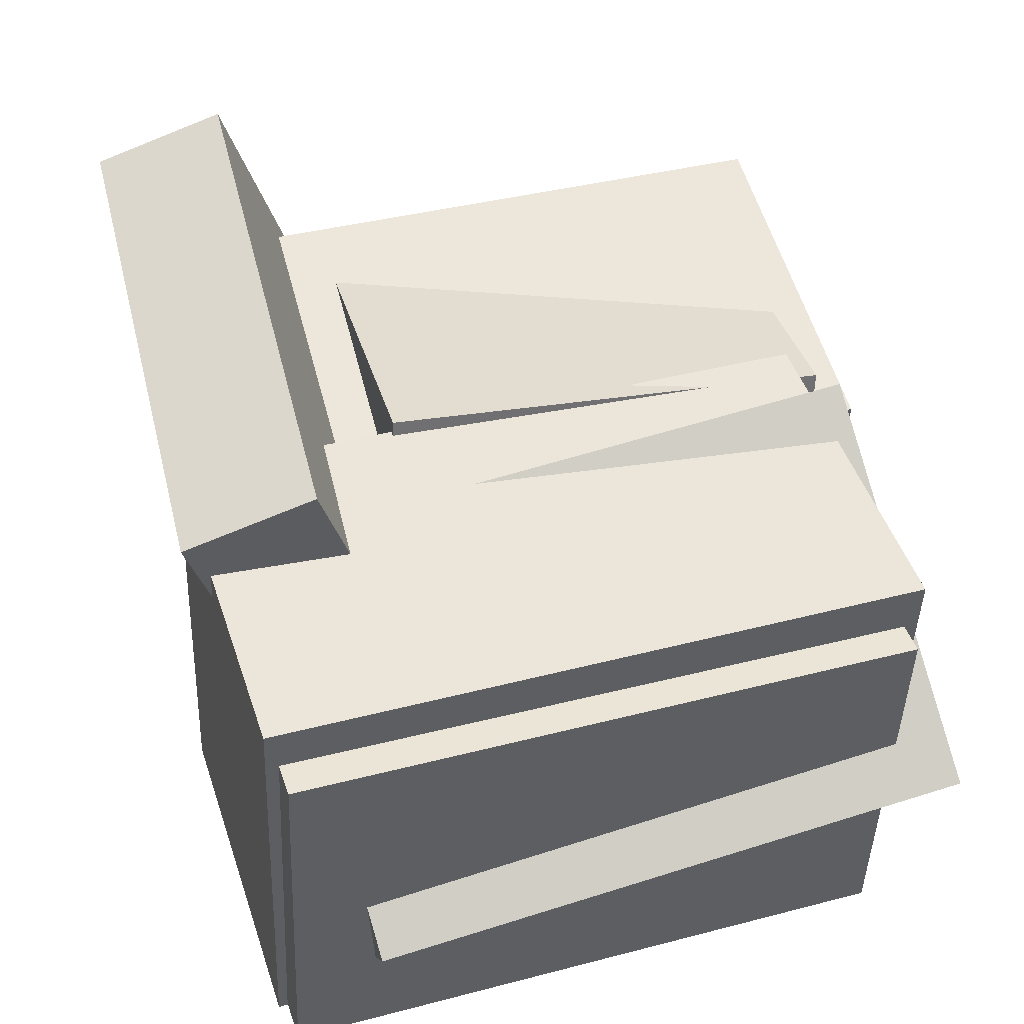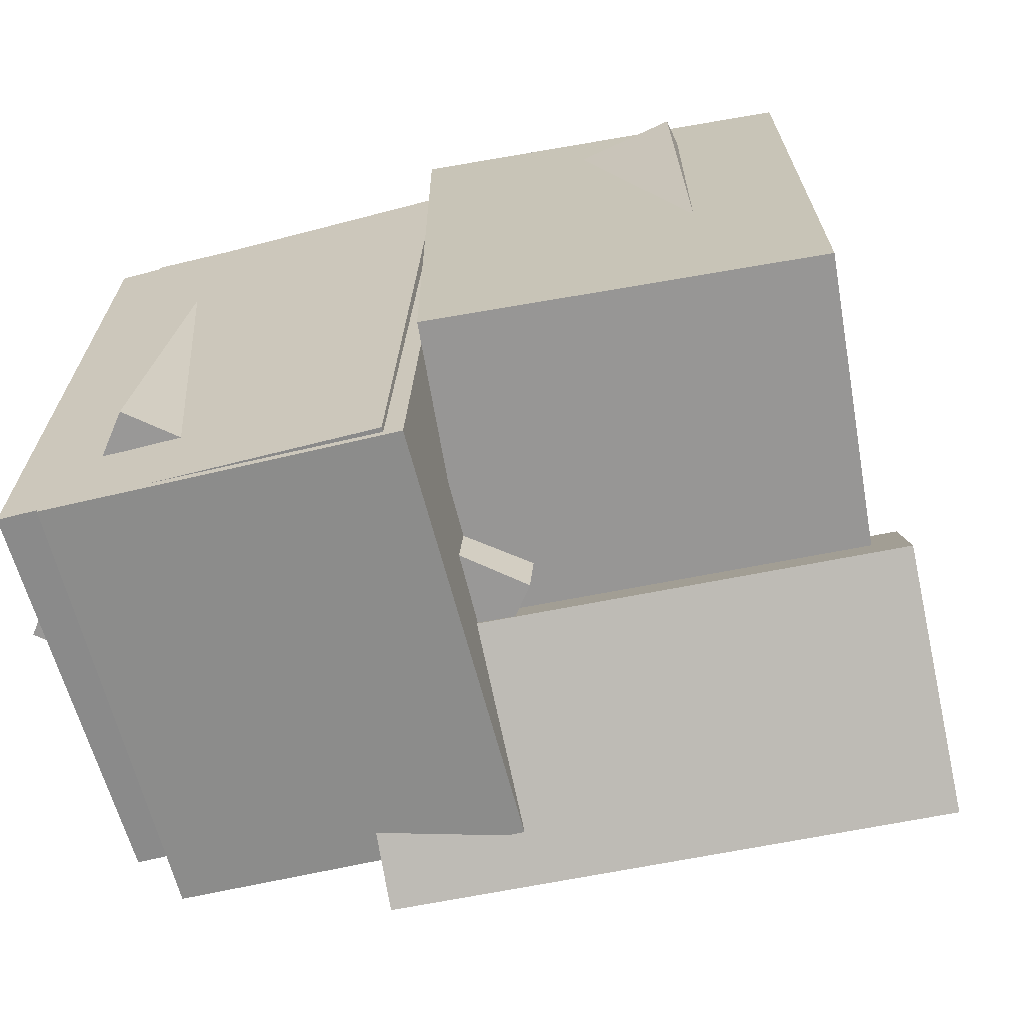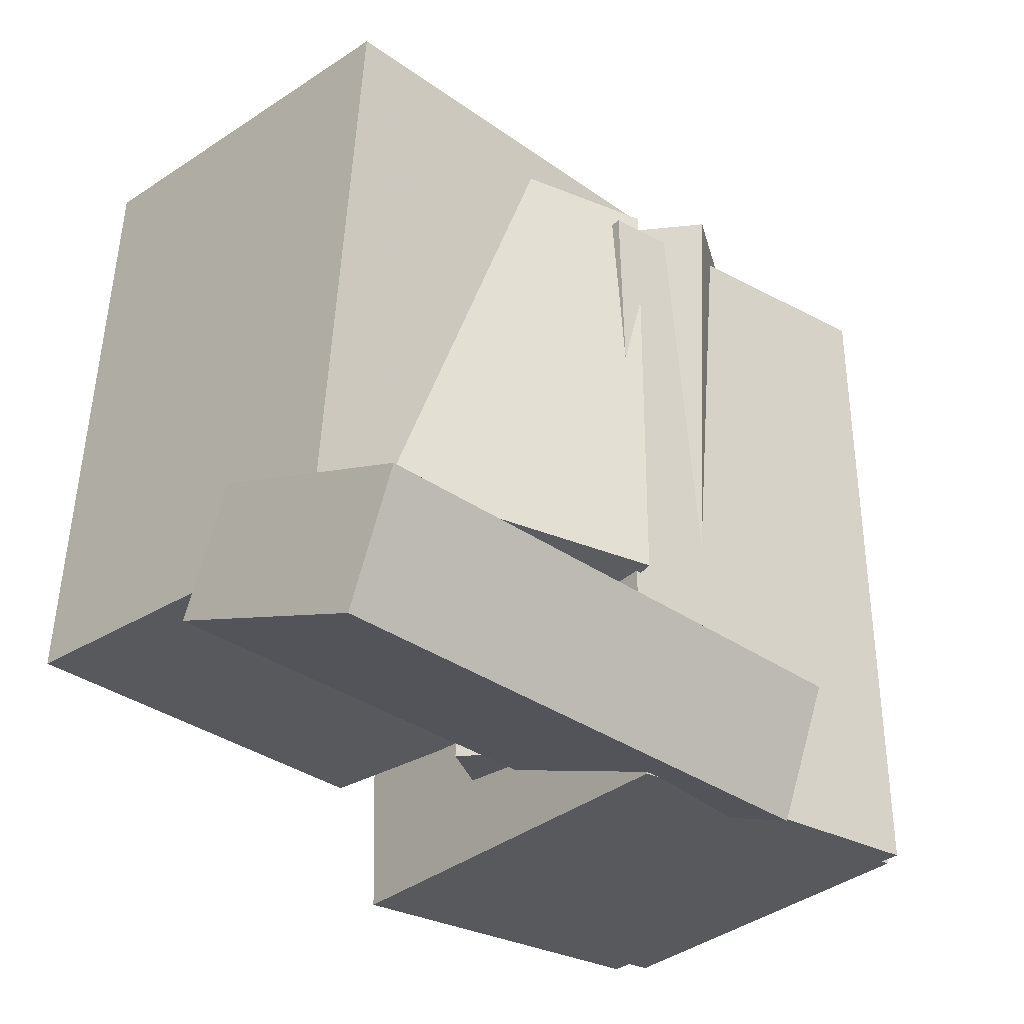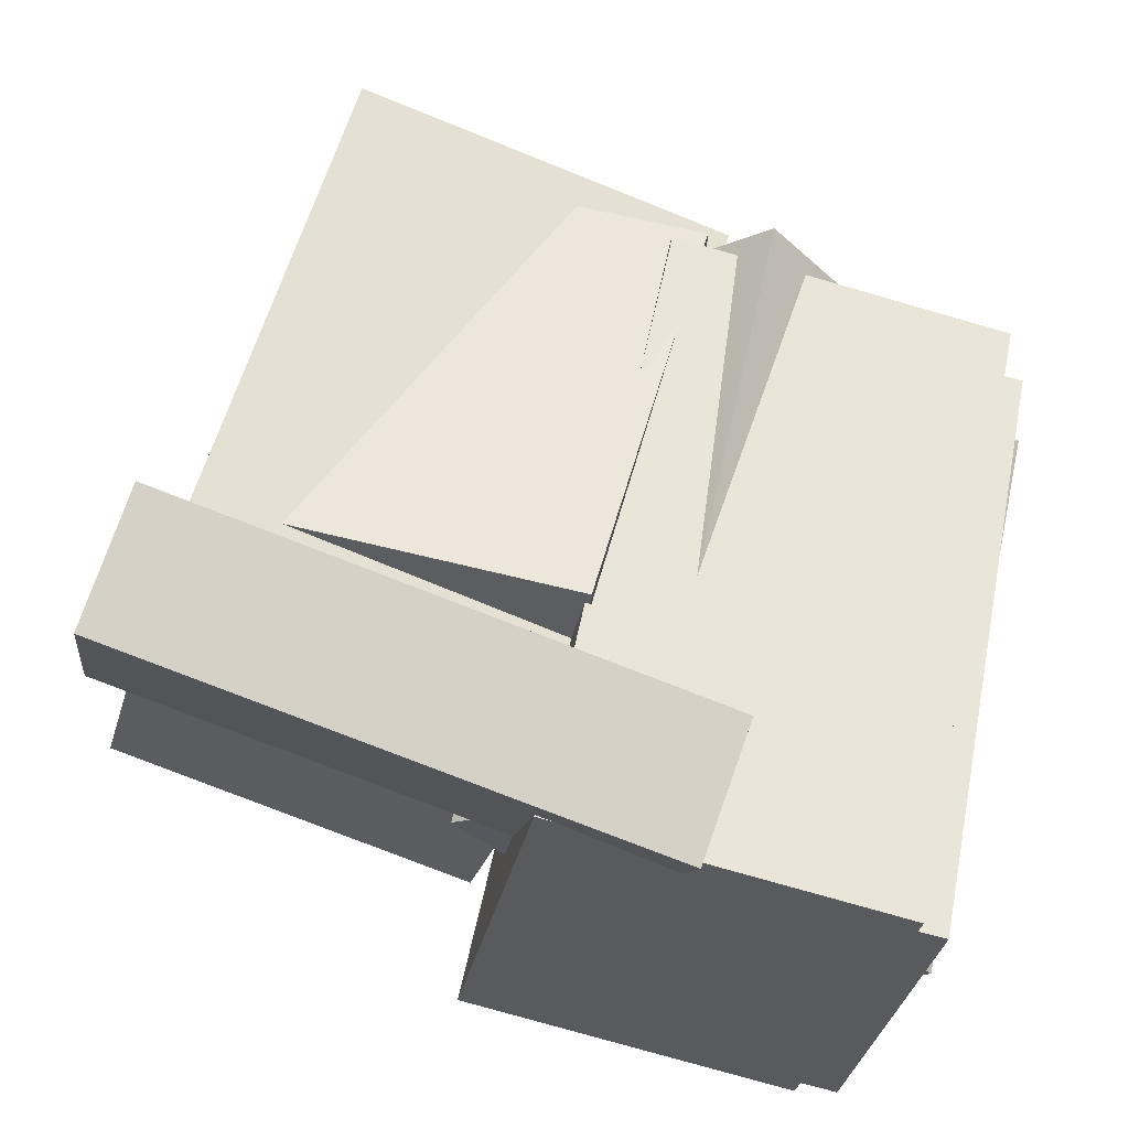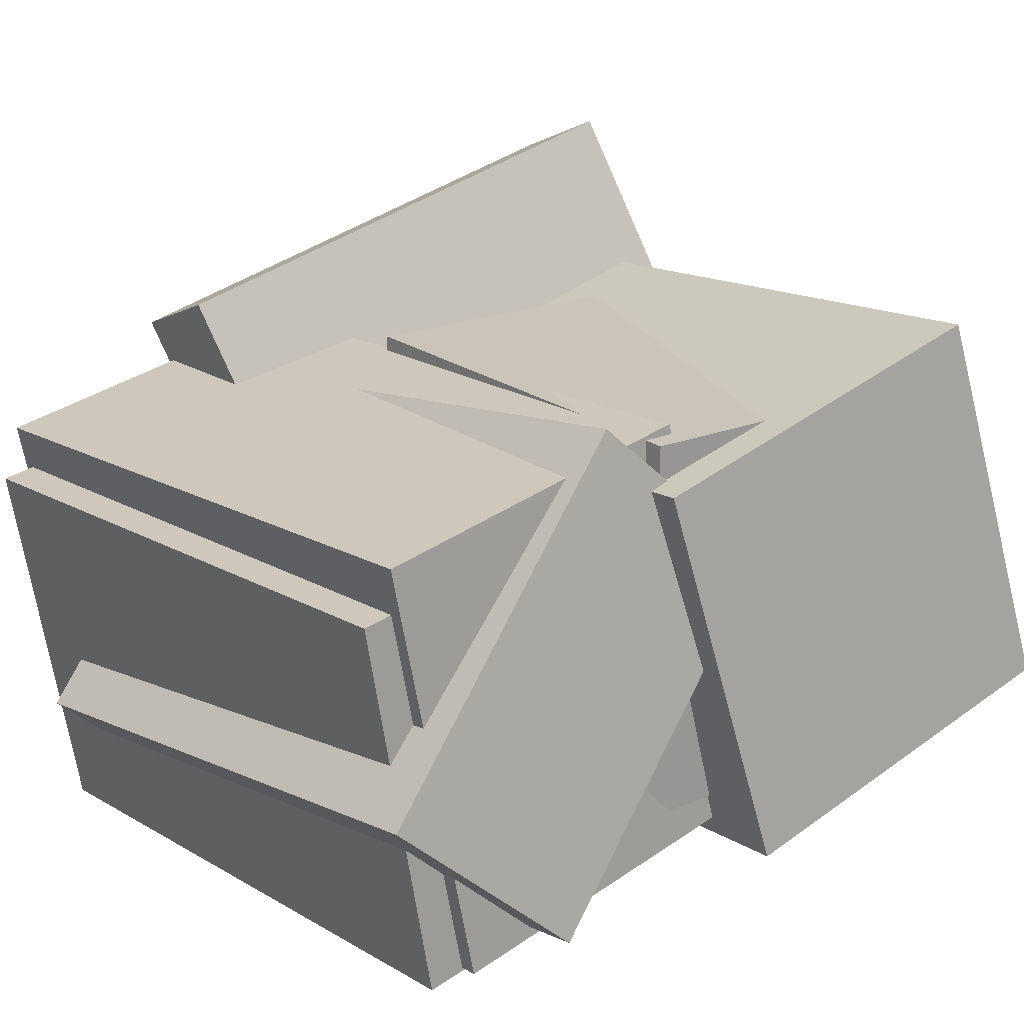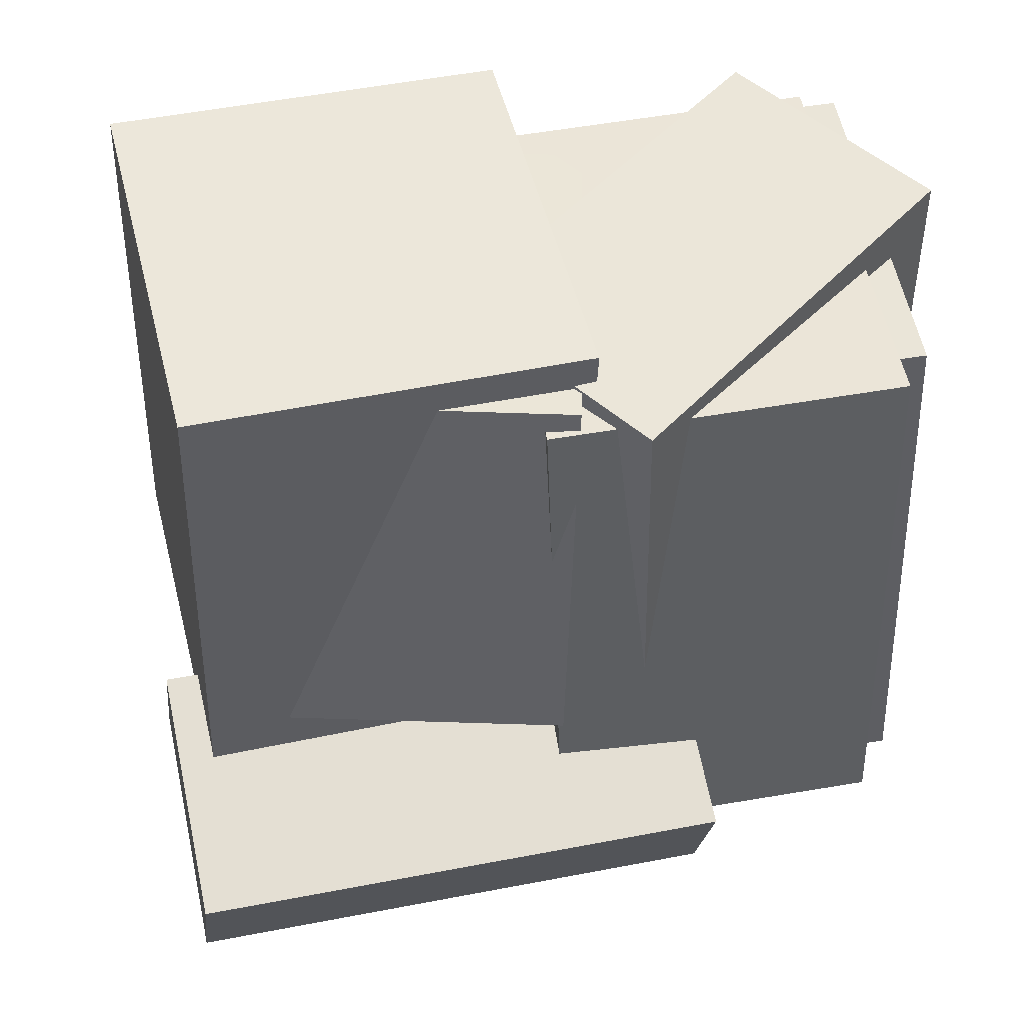
<metadata>
{"format":"obj","ext":"obj","renderer":"f3d","projection":"perspective","resolution":1024,"background":"white","views":[{"elev":34.8,"azim":74.0,"up":"+Z"},{"elev":-64.0,"azim":-154.3,"up":"+Y"},{"elev":-32.0,"azim":-28.4,"up":"+Y"},{"elev":55.9,"azim":13.8,"up":"+Z"},{"elev":18.5,"azim":141.3,"up":"+Z"},{"elev":47.5,"azim":1.7,"up":"+Y"}]}
</metadata>
<code>
v 0.028 -0.4625 -0.3734
v 0.1118 -0.4668 0.1047
v -0.006128 0.3152 -0.3604
v 0.07768 0.3109 0.1176
v 0.4841 -0.4411 -0.4531
v 0.5679 -0.4454 0.02489
v 0.45 0.3365 -0.4402
v 0.5338 0.3322 0.03785
f 1.0 7.0 5.0
f 1.0 3.0 7.0
f 1.0 4.0 3.0
f 1.0 2.0 4.0
f 3.0 8.0 7.0
f 3.0 4.0 8.0
f 5.0 7.0 8.0
f 5.0 8.0 6.0
f 1.0 5.0 6.0
f 1.0 6.0 2.0
f 2.0 6.0 8.0
f 2.0 8.0 4.0
v -0.5007 -0.2802 -0.2741
v -0.3595 -0.3146 0.2192
v -0.4747 0.4455 -0.231
v -0.3334 0.4111 0.2624
v -0.02803 -0.2891 -0.4101
v 0.1132 -0.3235 0.08331
v -0.001938 0.4366 -0.367
v 0.1393 0.4022 0.1264
f 9.0 15.0 13.0
f 9.0 11.0 15.0
f 9.0 12.0 11.0
f 9.0 10.0 12.0
f 11.0 16.0 15.0
f 11.0 12.0 16.0
f 13.0 15.0 16.0
f 13.0 16.0 14.0
f 9.0 13.0 14.0
f 9.0 14.0 10.0
f 10.0 14.0 16.0
f 10.0 16.0 12.0
v -0.356 -0.2141 -0.2924
v -0.3512 -0.1981 0.198
v -0.3439 0.3509 -0.3109
v -0.3391 0.3669 0.1795
v 0.1033 -0.2241 -0.2966
v 0.1081 -0.2081 0.1938
v 0.1155 0.3409 -0.3151
v 0.1203 0.3568 0.1753
f 17.0 23.0 21.0
f 17.0 19.0 23.0
f 17.0 20.0 19.0
f 17.0 18.0 20.0
f 19.0 24.0 23.0
f 19.0 20.0 24.0
f 21.0 23.0 24.0
f 21.0 24.0 22.0
f 17.0 21.0 22.0
f 17.0 22.0 18.0
f 18.0 22.0 24.0
f 18.0 24.0 20.0
v -0.01729 -0.3802 -0.08218
v 0.2189 -0.3986 0.1243
v -0.03424 0.3717 0.004398
v 0.202 0.3533 0.2109
v 0.329 -0.3273 -0.4736
v 0.5652 -0.3457 -0.2672
v 0.3121 0.4246 -0.3871
v 0.5483 0.4062 -0.1806
f 25.0 31.0 29.0
f 25.0 27.0 31.0
f 25.0 28.0 27.0
f 25.0 26.0 28.0
f 27.0 32.0 31.0
f 27.0 28.0 32.0
f 29.0 31.0 32.0
f 29.0 32.0 30.0
f 25.0 29.0 30.0
f 25.0 30.0 26.0
f 26.0 30.0 32.0
f 26.0 32.0 28.0
v -0.4478 -0.3745 0.0692
v -0.3721 -0.4909 0.3637
v -0.4279 -0.2141 0.1275
v -0.3522 -0.3305 0.422
v 0.2217 -0.3923 -0.11
v 0.2974 -0.5087 0.1845
v 0.2416 -0.232 -0.05169
v 0.3173 -0.3484 0.2428
f 33.0 39.0 37.0
f 33.0 35.0 39.0
f 33.0 36.0 35.0
f 33.0 34.0 36.0
f 35.0 40.0 39.0
f 35.0 36.0 40.0
f 37.0 39.0 40.0
f 37.0 40.0 38.0
f 33.0 37.0 38.0
f 33.0 38.0 34.0
f 34.0 38.0 40.0
f 34.0 40.0 36.0
v 0.005869 -0.4725 -0.3633
v 0.1108 -0.482 0.169
v -0.02387 0.3386 -0.3431
v 0.08103 0.3291 0.1893
v 0.432 -0.4548 -0.447
v 0.5369 -0.4642 0.08535
v 0.4023 0.3563 -0.4267
v 0.5072 0.3468 0.1056
f 41.0 47.0 45.0
f 41.0 43.0 47.0
f 41.0 44.0 43.0
f 41.0 42.0 44.0
f 43.0 48.0 47.0
f 43.0 44.0 48.0
f 45.0 47.0 48.0
f 45.0 48.0 46.0
f 41.0 45.0 46.0
f 41.0 46.0 42.0
f 42.0 46.0 48.0
f 42.0 48.0 44.0

</code>
